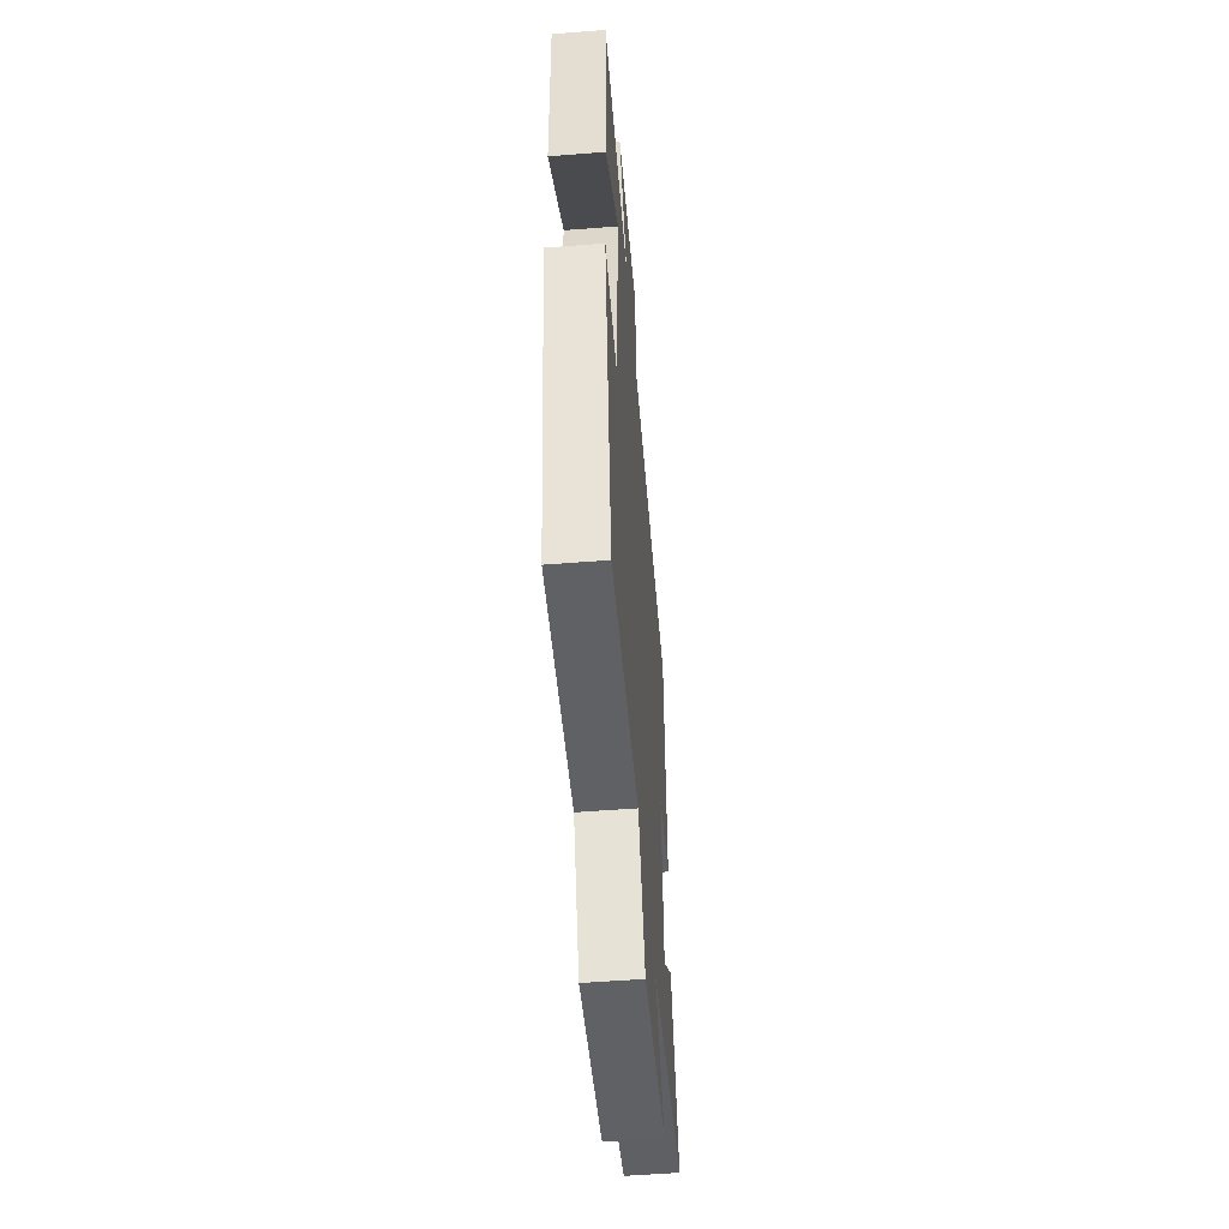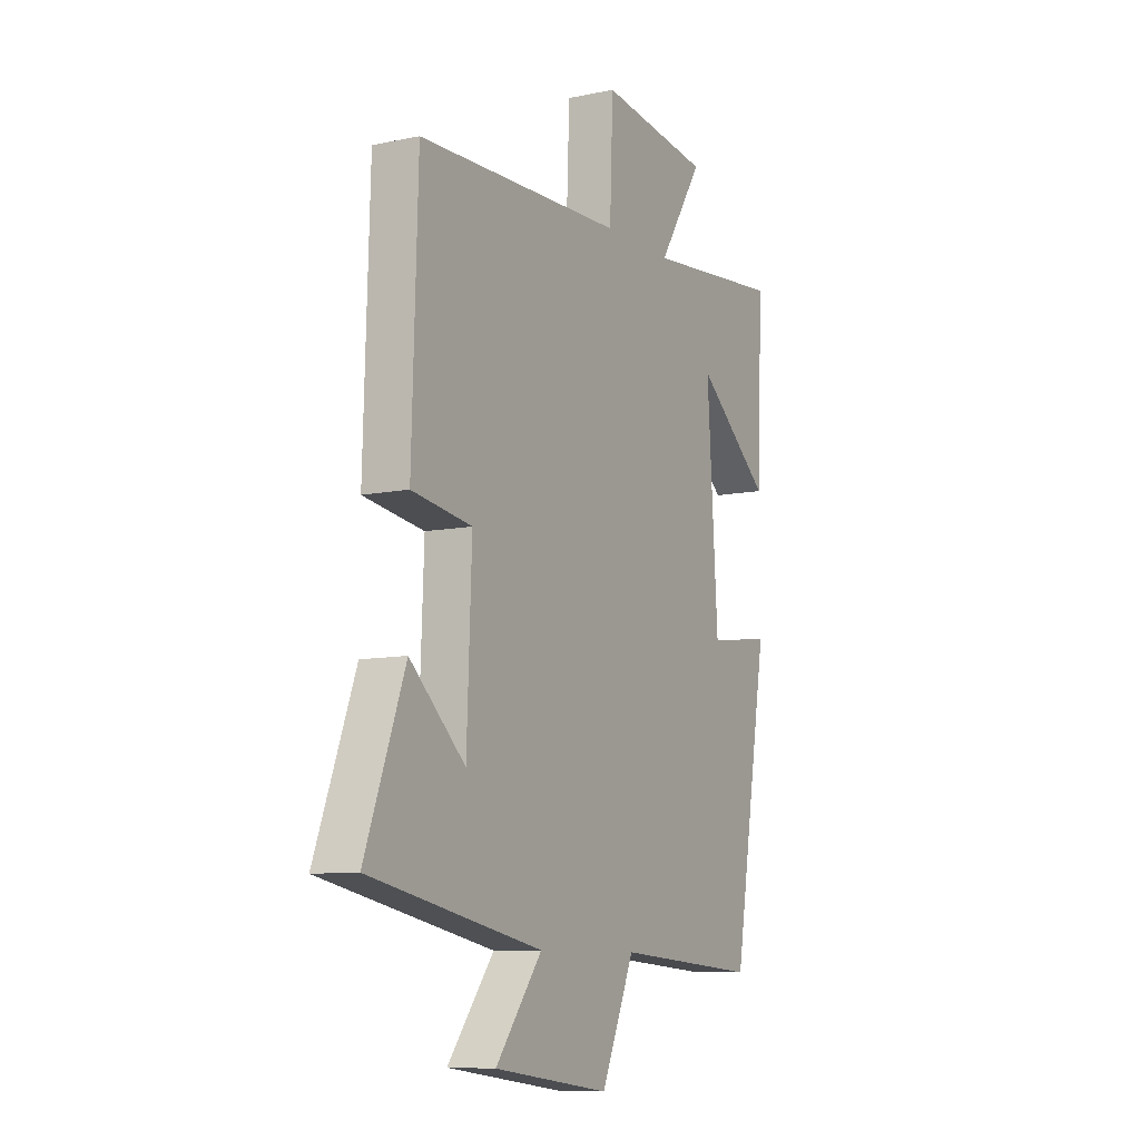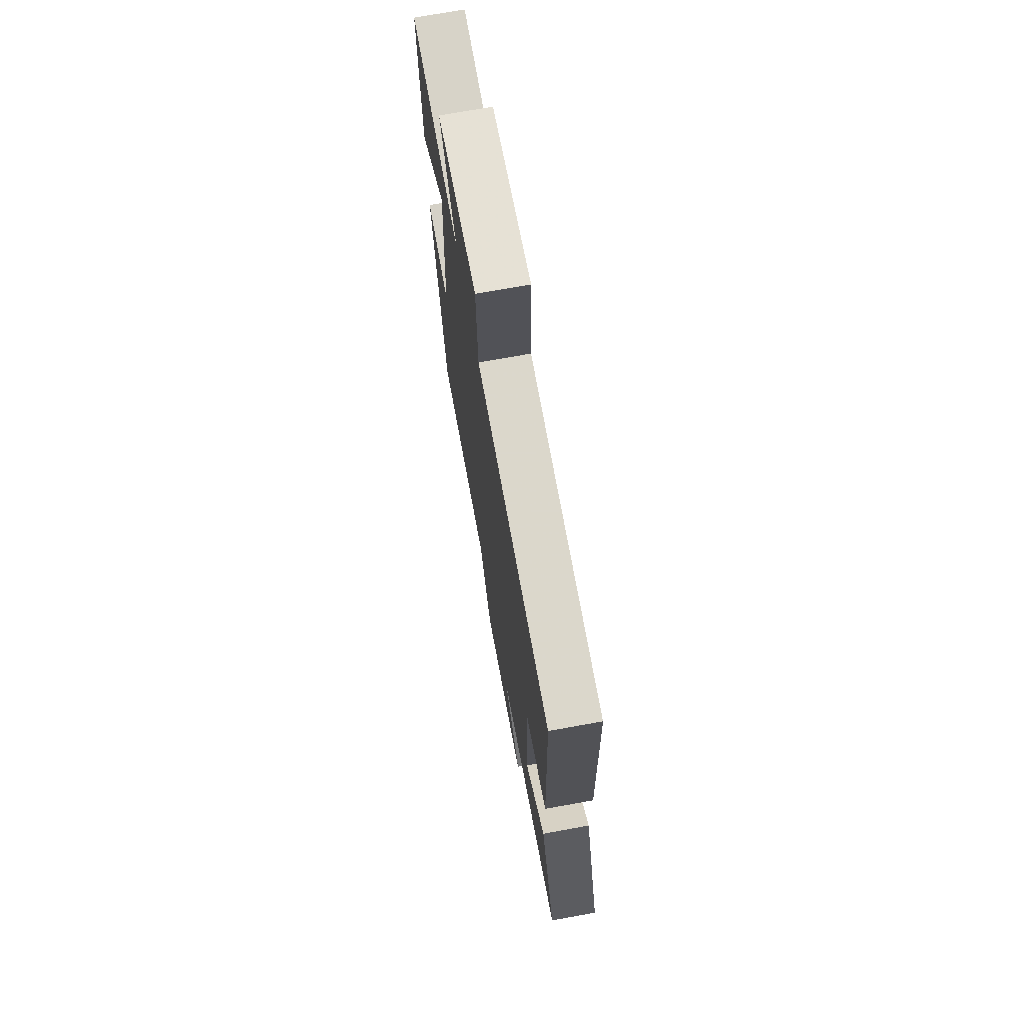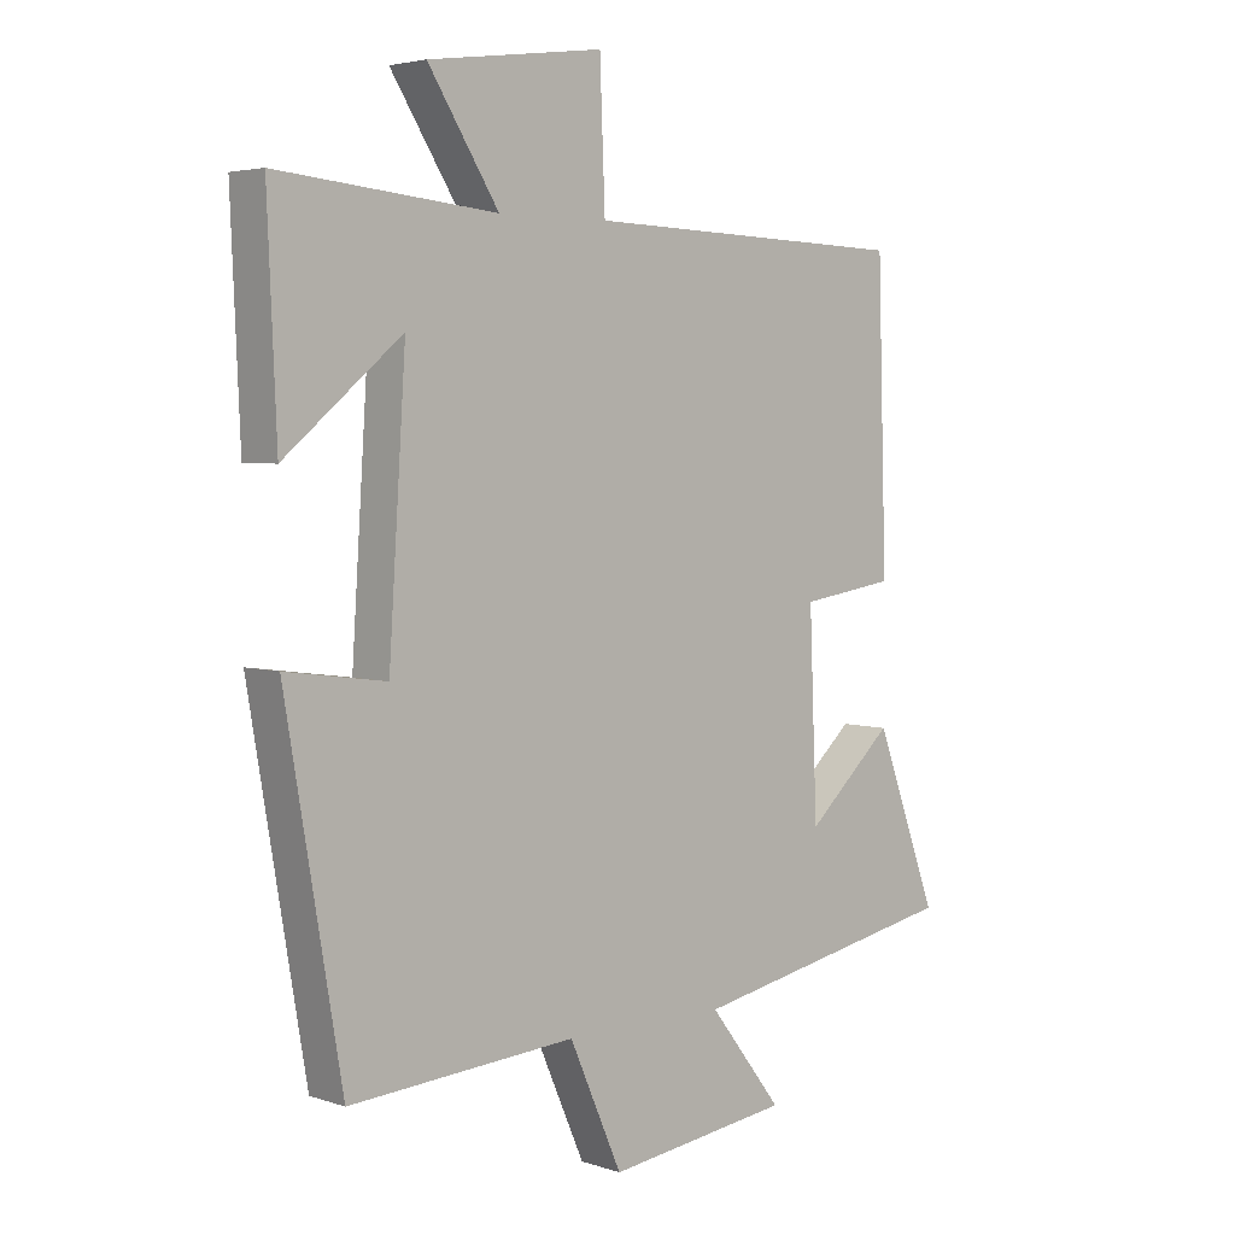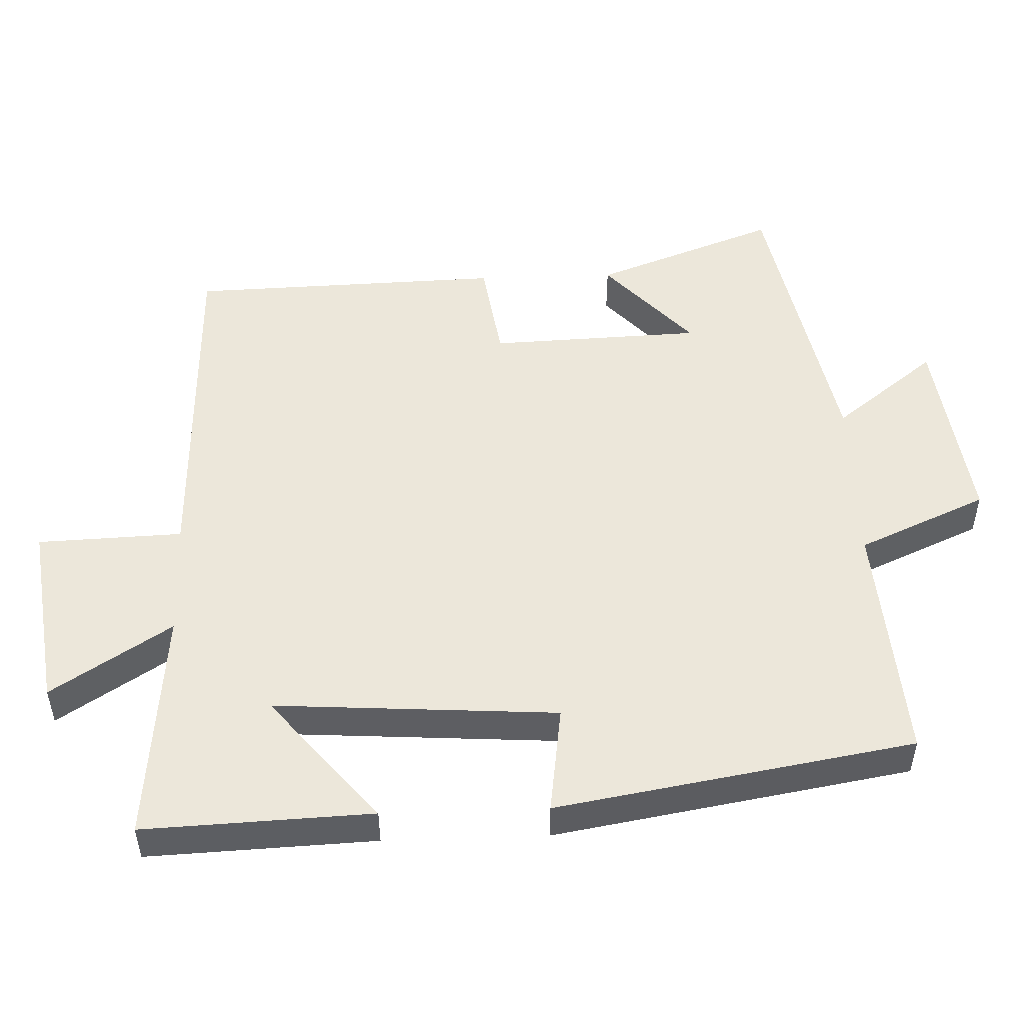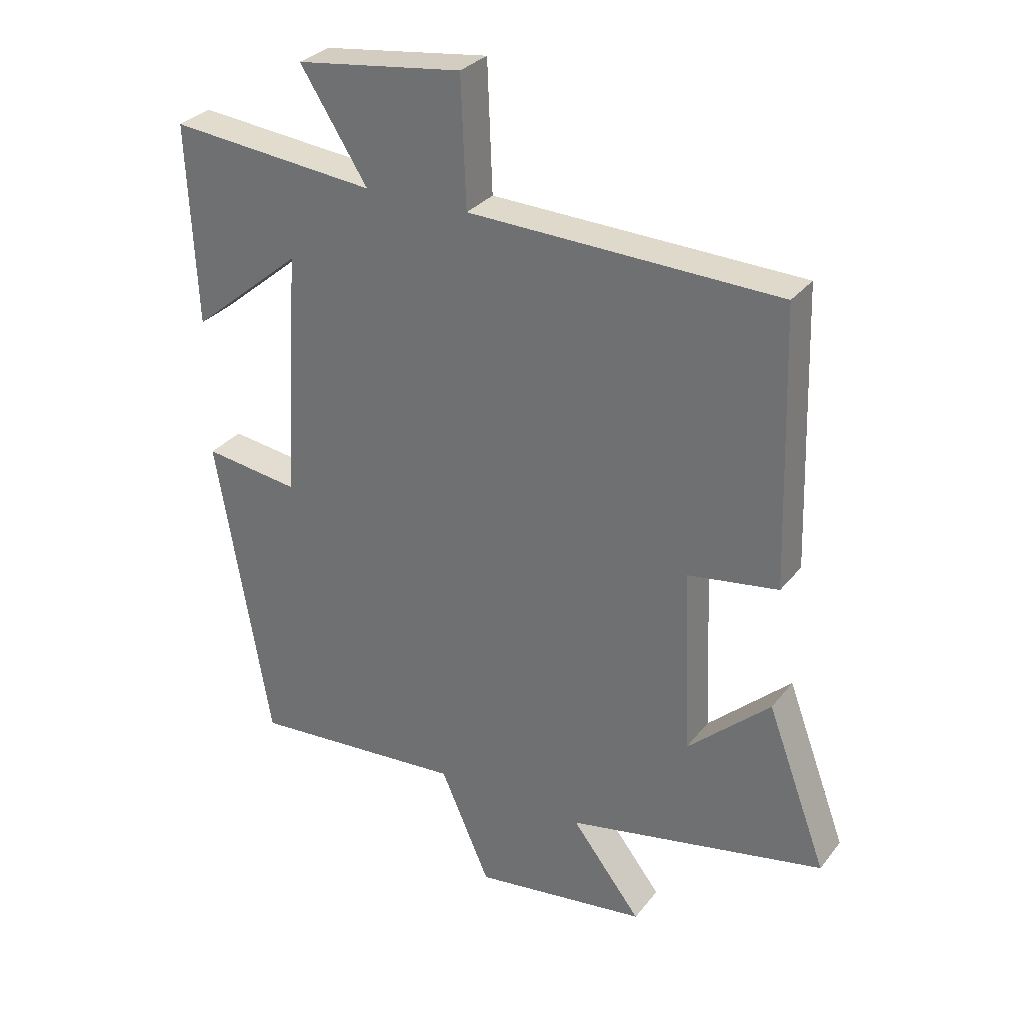
<metadata>
{"format":"obj","ext":"obj","renderer":"f3d","projection":"perspective","resolution":1024,"background":"white","views":[{"elev":-54.1,"azim":94.8,"up":"+Z"},{"elev":-9.2,"azim":-61.1,"up":"+Z"},{"elev":71.8,"azim":-100.3,"up":"+Z"},{"elev":4.0,"azim":137.4,"up":"+Z"},{"elev":50.8,"azim":88.0,"up":"+Y"},{"elev":30.5,"azim":-149.1,"up":"+Z"}]}
</metadata>
<code>
v -0.486 0.07 0.485
v 0.012 0.07 0.5
v 0.02 0.07 0.705
v 0.288 0.07 0.669
v 0.18 0.07 0.5
v 0.514 0.07 0.532
v 0.5 0.07 0.209
v 0.321 0.07 0.358
v 0.347 0.07 -0.042
v 0.5 0.07 -0.021
v 0.414 0.07 -0.526
v 0.068 0.07 -0.5
v -0.012 0.07 -0.682
v -0.292 0.07 -0.644
v -0.18 0.07 -0.5
v -0.596 0.07 -0.417
v -0.5 0.07 -0.159
v -0.367 0.07 -0.281
v -0.355 0.07 0.019
v -0.5 0.07 0.041
v -0.486 0 0.485
v 0.012 0 0.5
v 0.02 0 0.705
v 0.288 0 0.669
v 0.18 0 0.5
v 0.514 0 0.532
v 0.5 0 0.209
v 0.321 0 0.358
v 0.347 0 -0.042
v 0.5 0 -0.021
v 0.414 0 -0.526
v 0.068 0 -0.5
v -0.012 0 -0.682
v -0.292 0 -0.644
v -0.18 0 -0.5
v -0.596 0 -0.417
v -0.5 0 -0.159
v -0.367 0 -0.281
v -0.355 0 0.019
v -0.5 0 0.041
f 19 20 1 2
f 18 19 2
f 15 16 17 18
f 15 18 2
f 12 13 14 15
f 12 15 2
f 9 10 11 12
f 8 9 12 2
f 5 6 7 8
f 5 8 2
f 2 3 4 5
f 22 21 40 39
f 22 39 38
f 38 37 36 35
f 22 38 35
f 35 34 33 32
f 22 35 32
f 32 31 30 29
f 22 32 29 28
f 28 27 26 25
f 22 28 25
f 25 24 23 22
f 1 21 22 2
f 2 22 23 3
f 3 23 24 4
f 4 24 25 5
f 5 25 26 6
f 6 26 27 7
f 7 27 28 8
f 8 28 29 9
f 9 29 30 10
f 10 30 31 11
f 11 31 32 12
f 12 32 33 13
f 13 33 34 14
f 14 34 35 15
f 15 35 36 16
f 16 36 37 17
f 17 37 38 18
f 18 38 39 19
f 19 39 40 20
f 20 40 21 1

</code>
